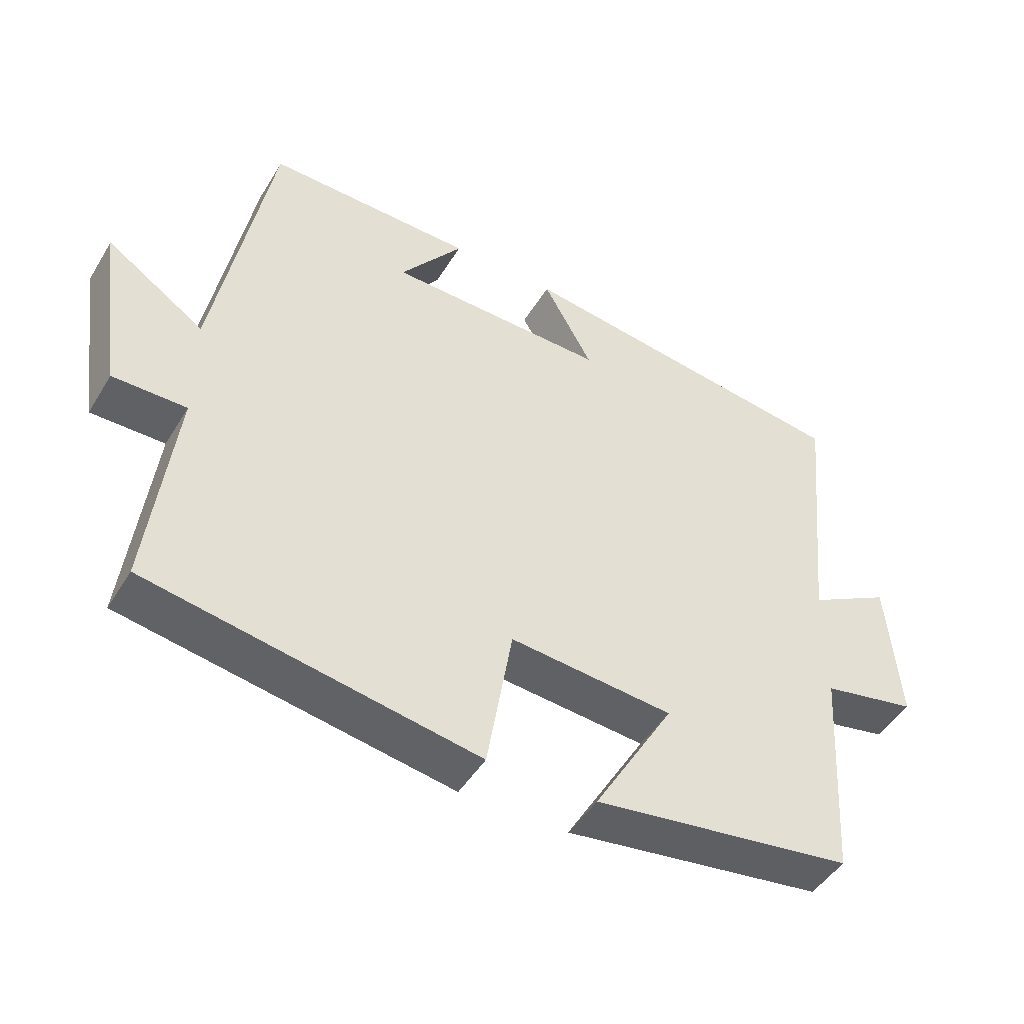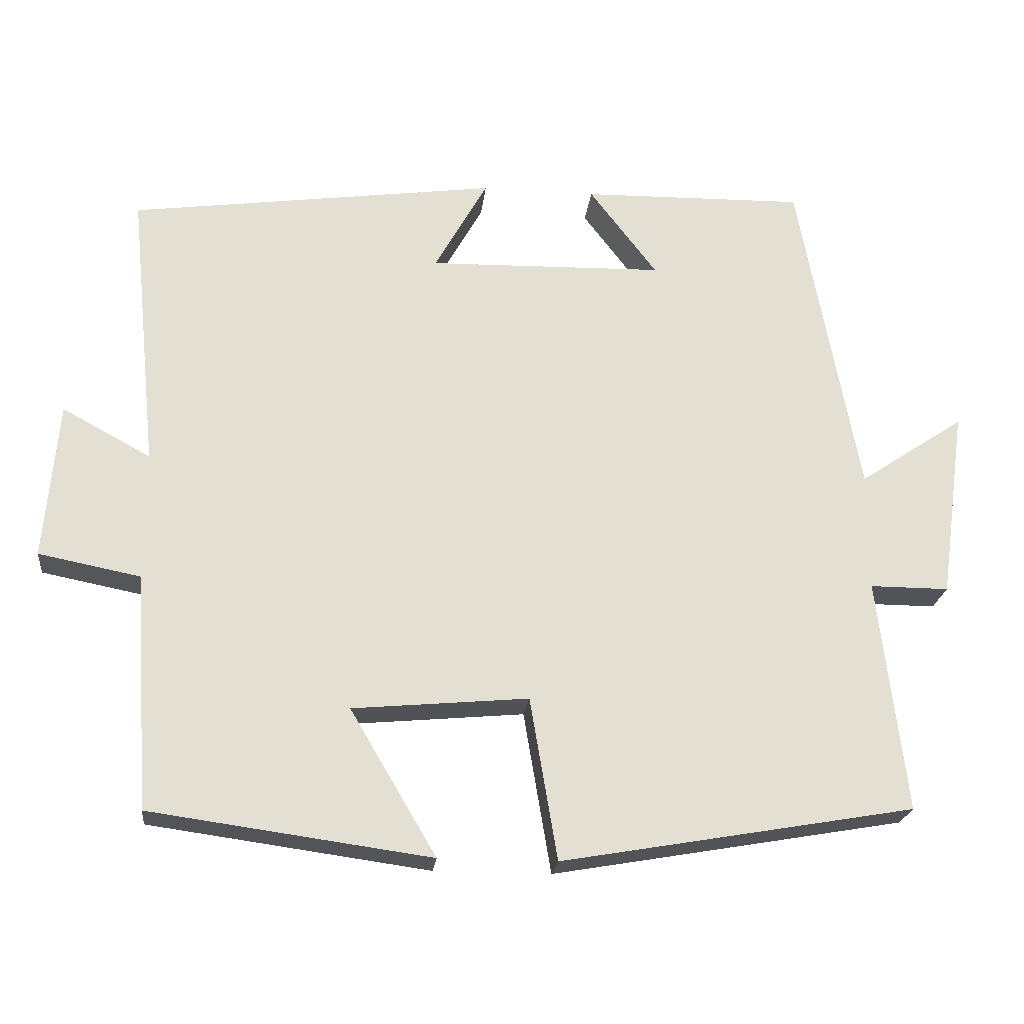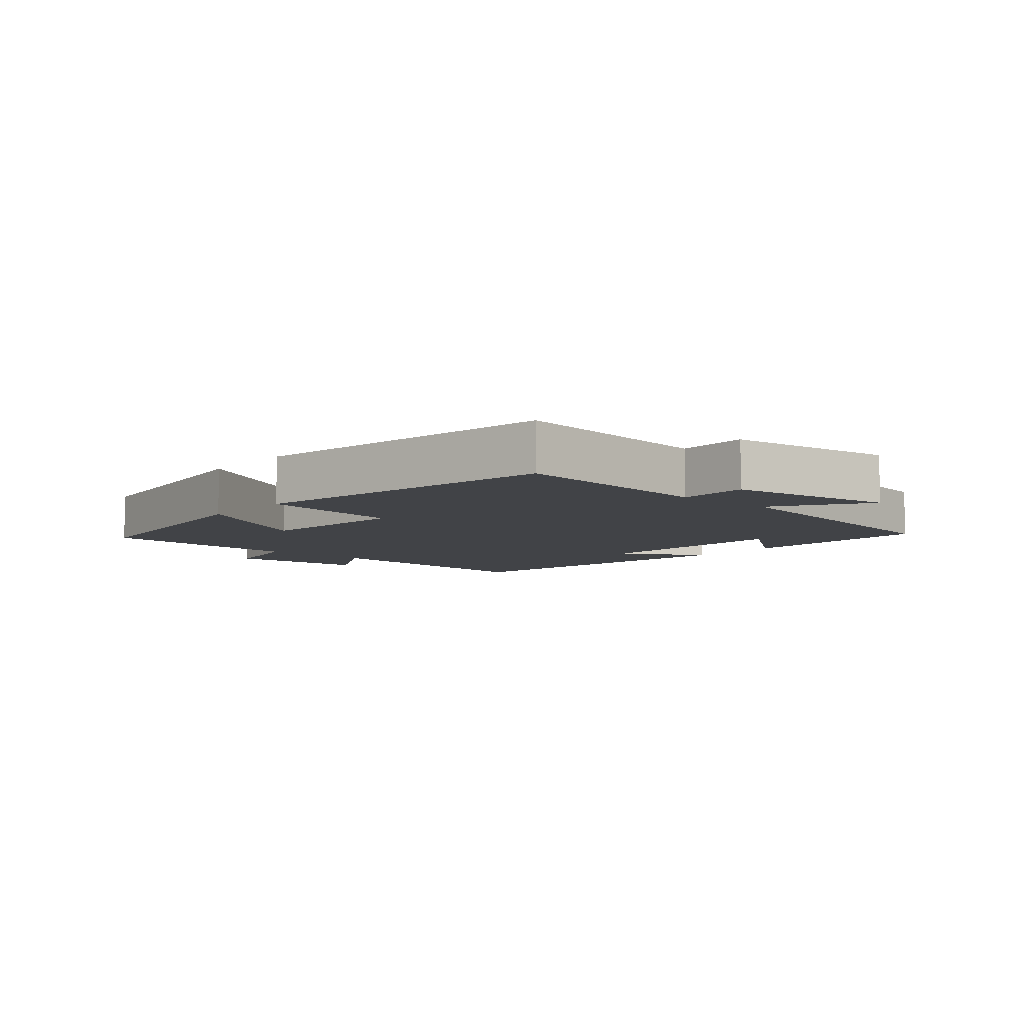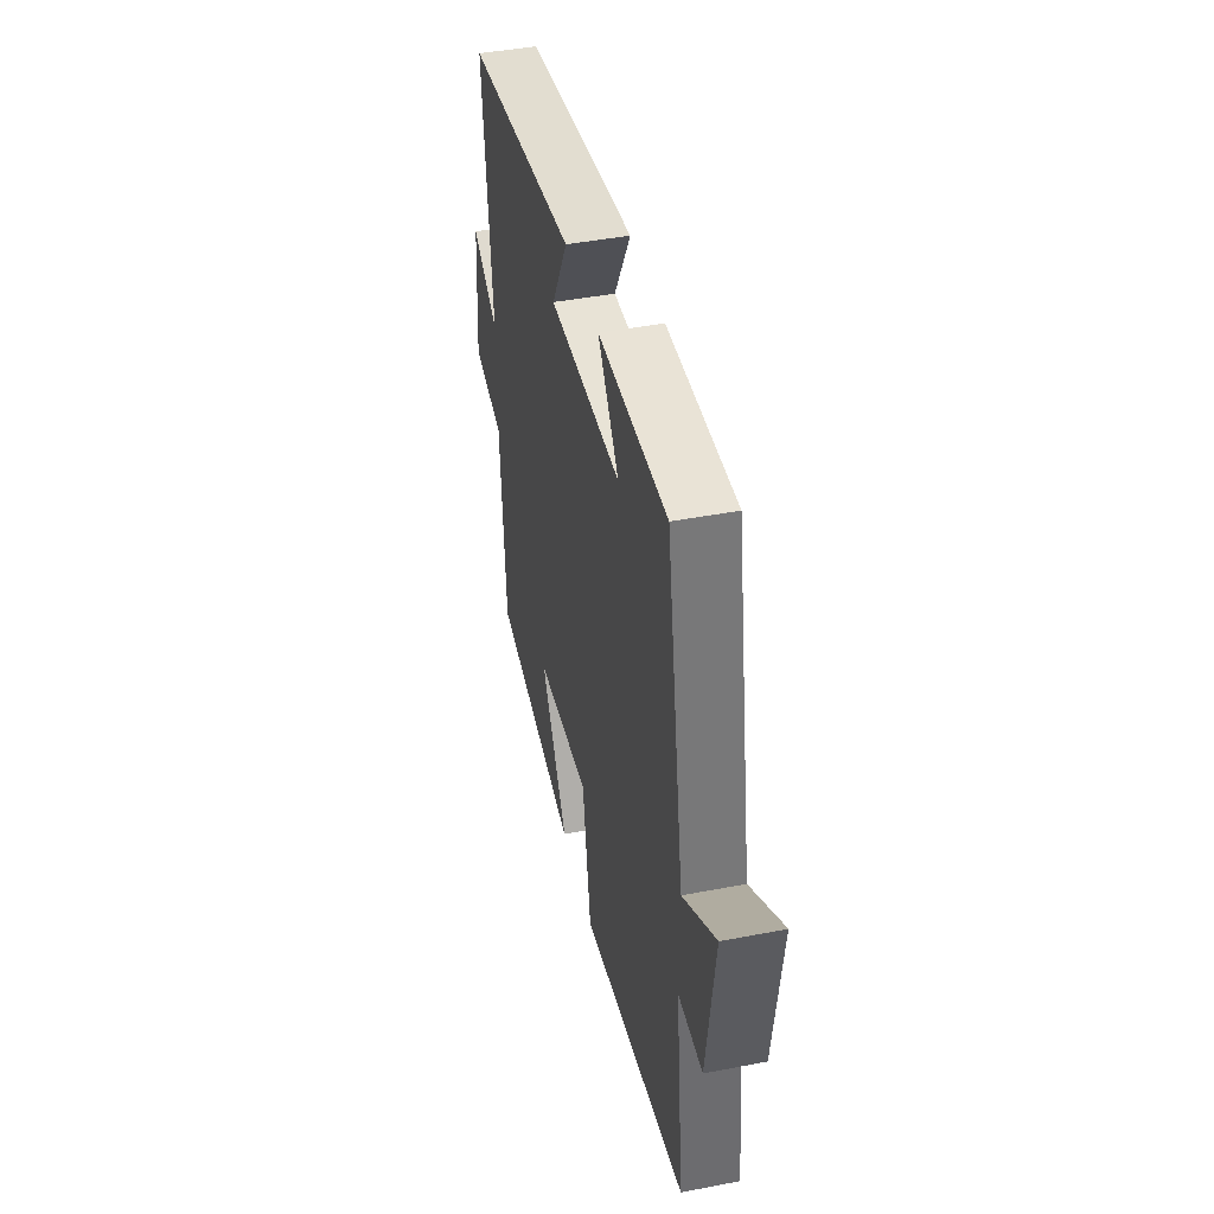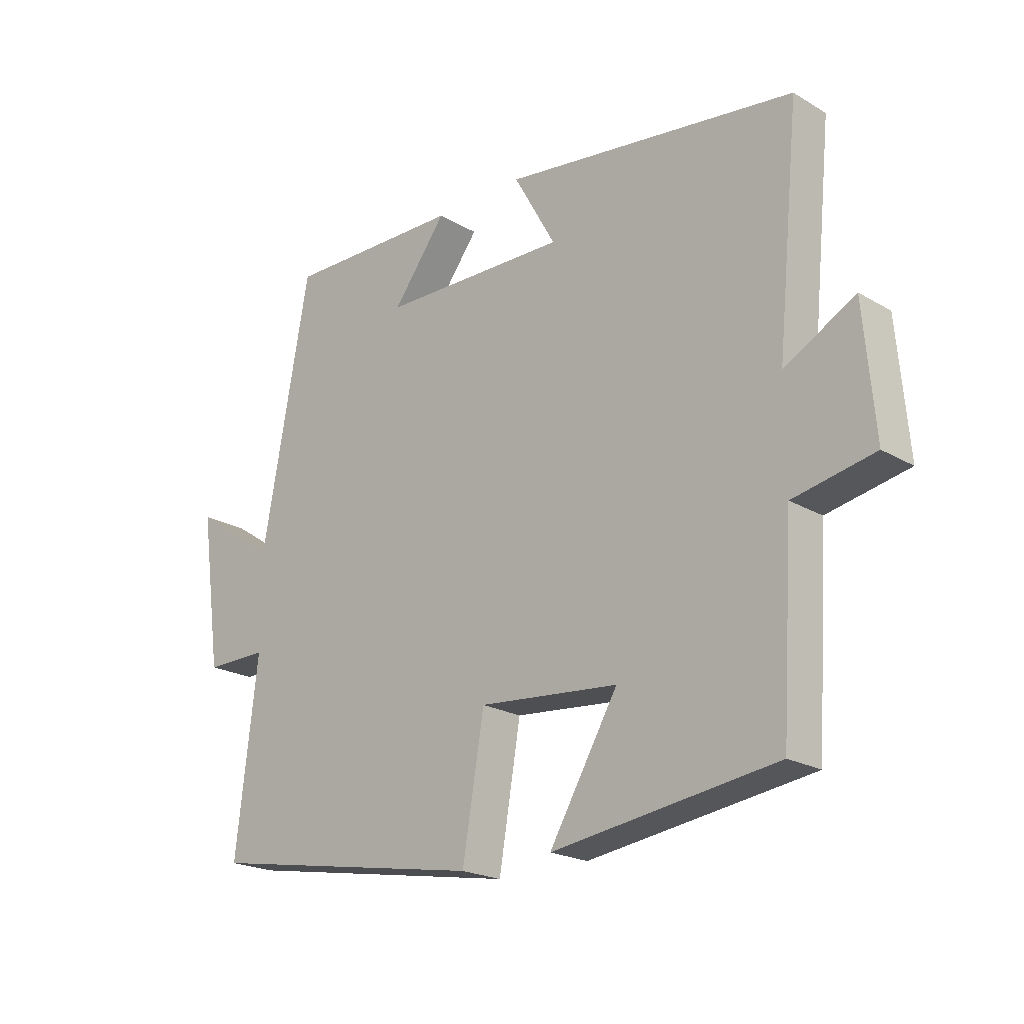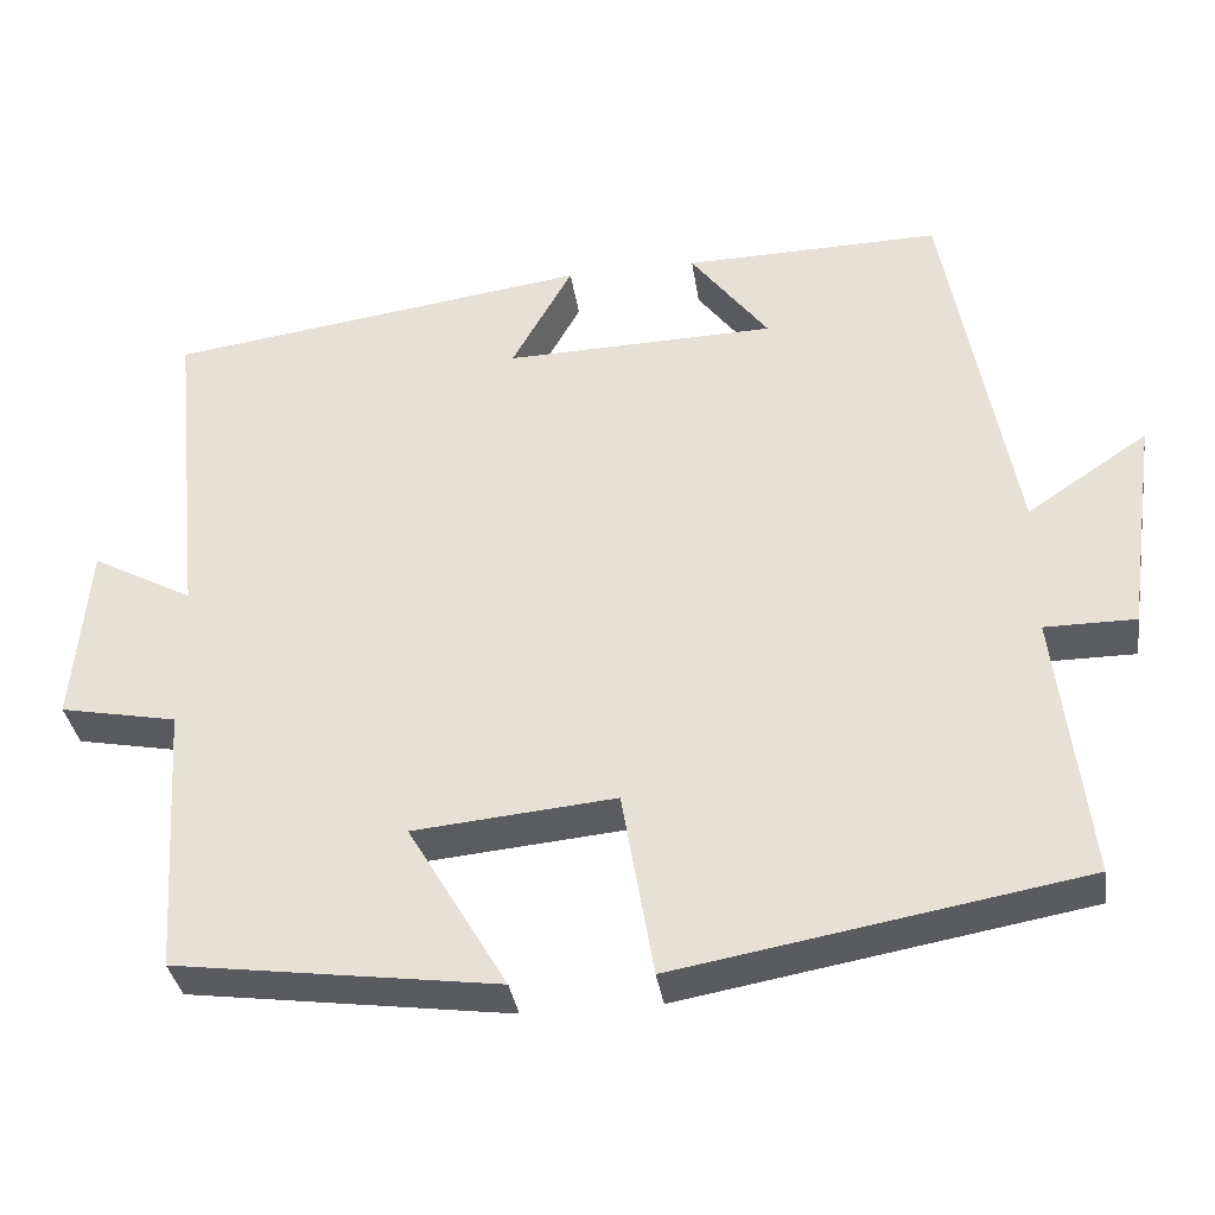
<metadata>
{"format":"obj","ext":"obj","renderer":"f3d","projection":"perspective","resolution":1024,"background":"white","views":[{"elev":-46.9,"azim":-29.9,"up":"+Z"},{"elev":-22.6,"azim":173.7,"up":"+Z"},{"elev":-7.2,"azim":-130.7,"up":"+Y"},{"elev":43.5,"azim":-102.8,"up":"+Z"},{"elev":-21.3,"azim":44.0,"up":"+Z"},{"elev":-35.1,"azim":-171.5,"up":"+Z"}]}
</metadata>
<code>
v 0.539 0.07 0.431
v 0.5 0.07 0.048
v 0.62 0.07 0.113
v 0.638 0.07 -0.101
v 0.5 0.07 -0.128
v 0.479 0.07 -0.448
v 0.099 0.07 -0.5
v 0.216 0.07 -0.302
v -0.022 0.07 -0.28
v -0.059 0.07 -0.5
v -0.537 0.07 -0.416
v -0.5 0.07 -0.1
v -0.607 0.07 -0.1
v -0.643 0.07 0.158
v -0.5 0.07 0.062
v -0.419 0.07 0.506
v -0.116 0.07 0.5
v -0.208 0.07 0.379
v 0.112 0.07 0.371
v 0.04 0.07 0.5
v 0.539 0 0.431
v 0.5 0 0.048
v 0.62 0 0.113
v 0.638 0 -0.101
v 0.5 0 -0.128
v 0.479 0 -0.448
v 0.099 0 -0.5
v 0.216 0 -0.302
v -0.022 0 -0.28
v -0.059 0 -0.5
v -0.537 0 -0.416
v -0.5 0 -0.1
v -0.607 0 -0.1
v -0.643 0 0.158
v -0.5 0 0.062
v -0.419 0 0.506
v -0.116 0 0.5
v -0.208 0 0.379
v 0.112 0 0.371
v 0.04 0 0.5
f 19 20 1 2
f 18 19 2
f 15 16 17 18
f 15 18 2
f 12 13 14 15
f 12 15 2
f 9 10 11 12
f 8 9 12 2
f 7 8 2
f 6 7 2
f 5 6 2
f 2 3 4 5
f 22 21 40 39
f 22 39 38
f 38 37 36 35
f 22 38 35
f 35 34 33 32
f 22 35 32
f 32 31 30 29
f 22 32 29 28
f 22 28 27
f 22 27 26
f 22 26 25
f 25 24 23 22
f 1 21 22 2
f 2 22 23 3
f 3 23 24 4
f 4 24 25 5
f 5 25 26 6
f 6 26 27 7
f 7 27 28 8
f 8 28 29 9
f 9 29 30 10
f 10 30 31 11
f 11 31 32 12
f 12 32 33 13
f 13 33 34 14
f 14 34 35 15
f 15 35 36 16
f 16 36 37 17
f 17 37 38 18
f 18 38 39 19
f 19 39 40 20
f 20 40 21 1

</code>
